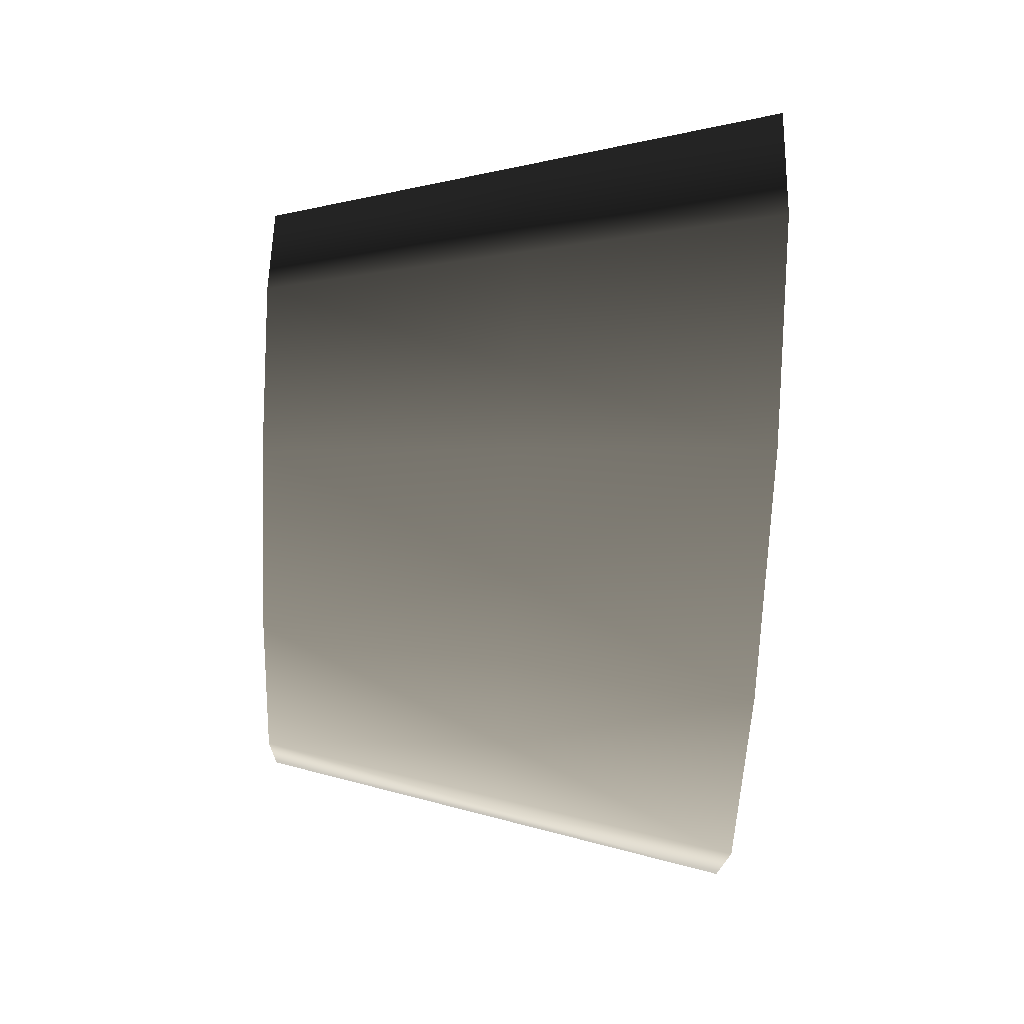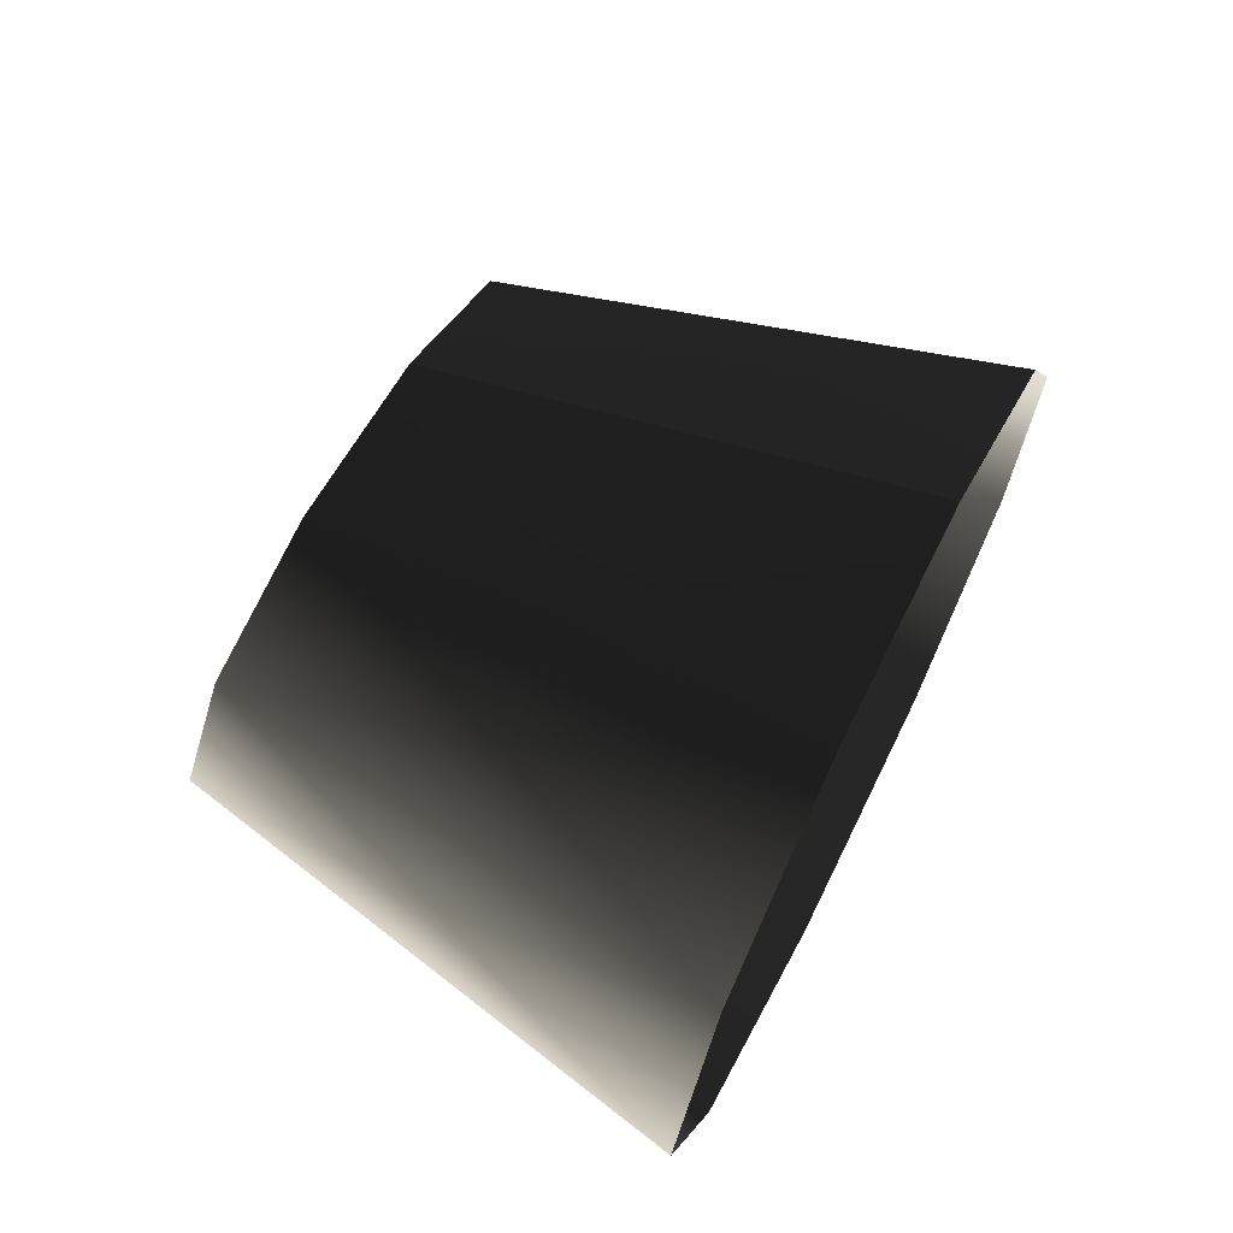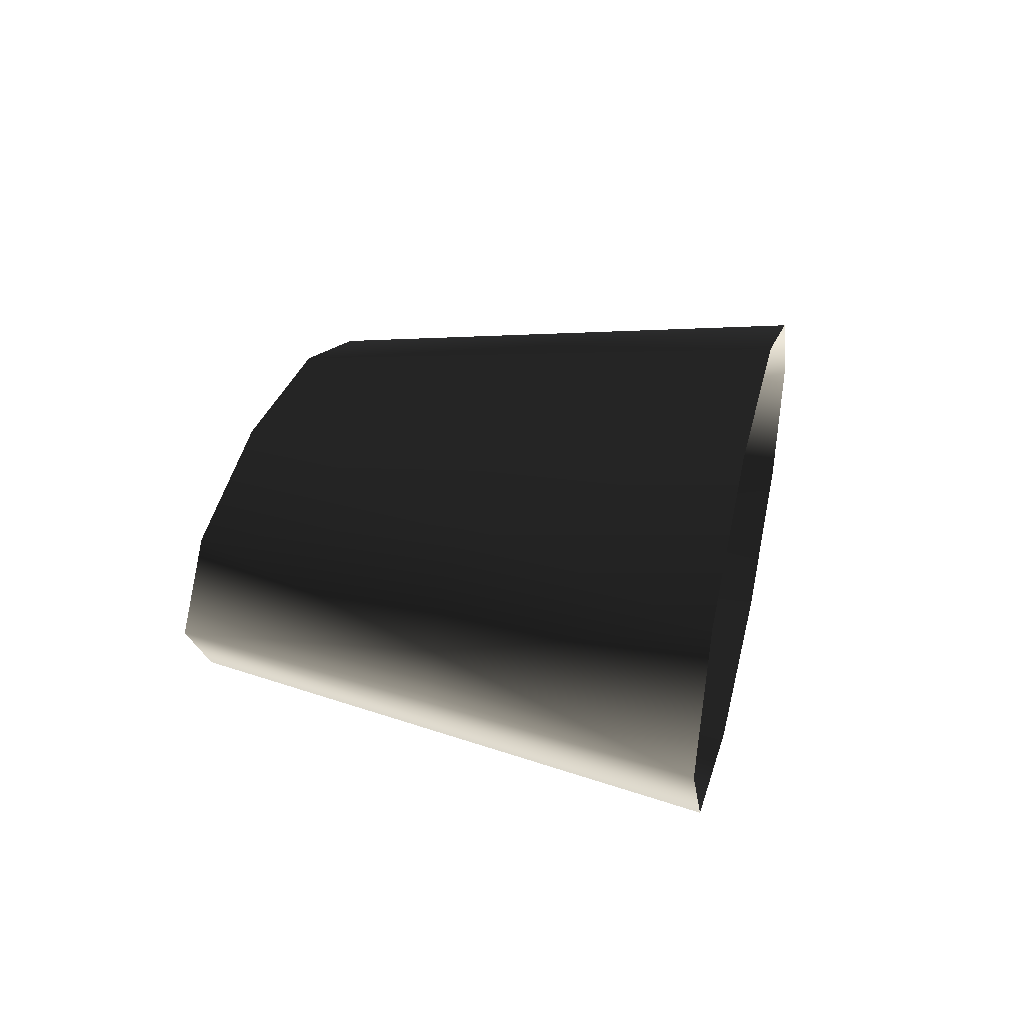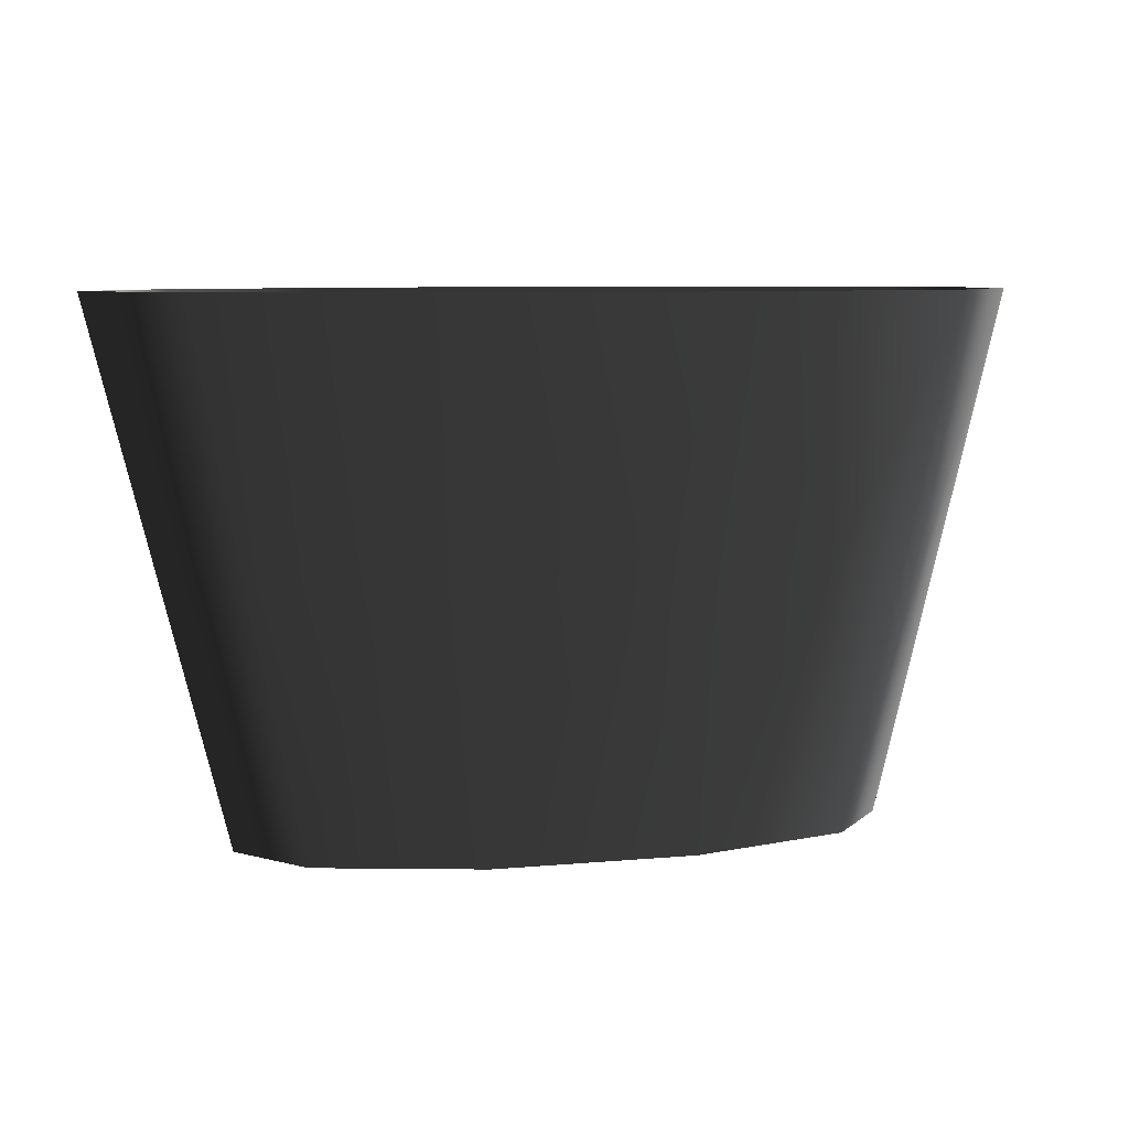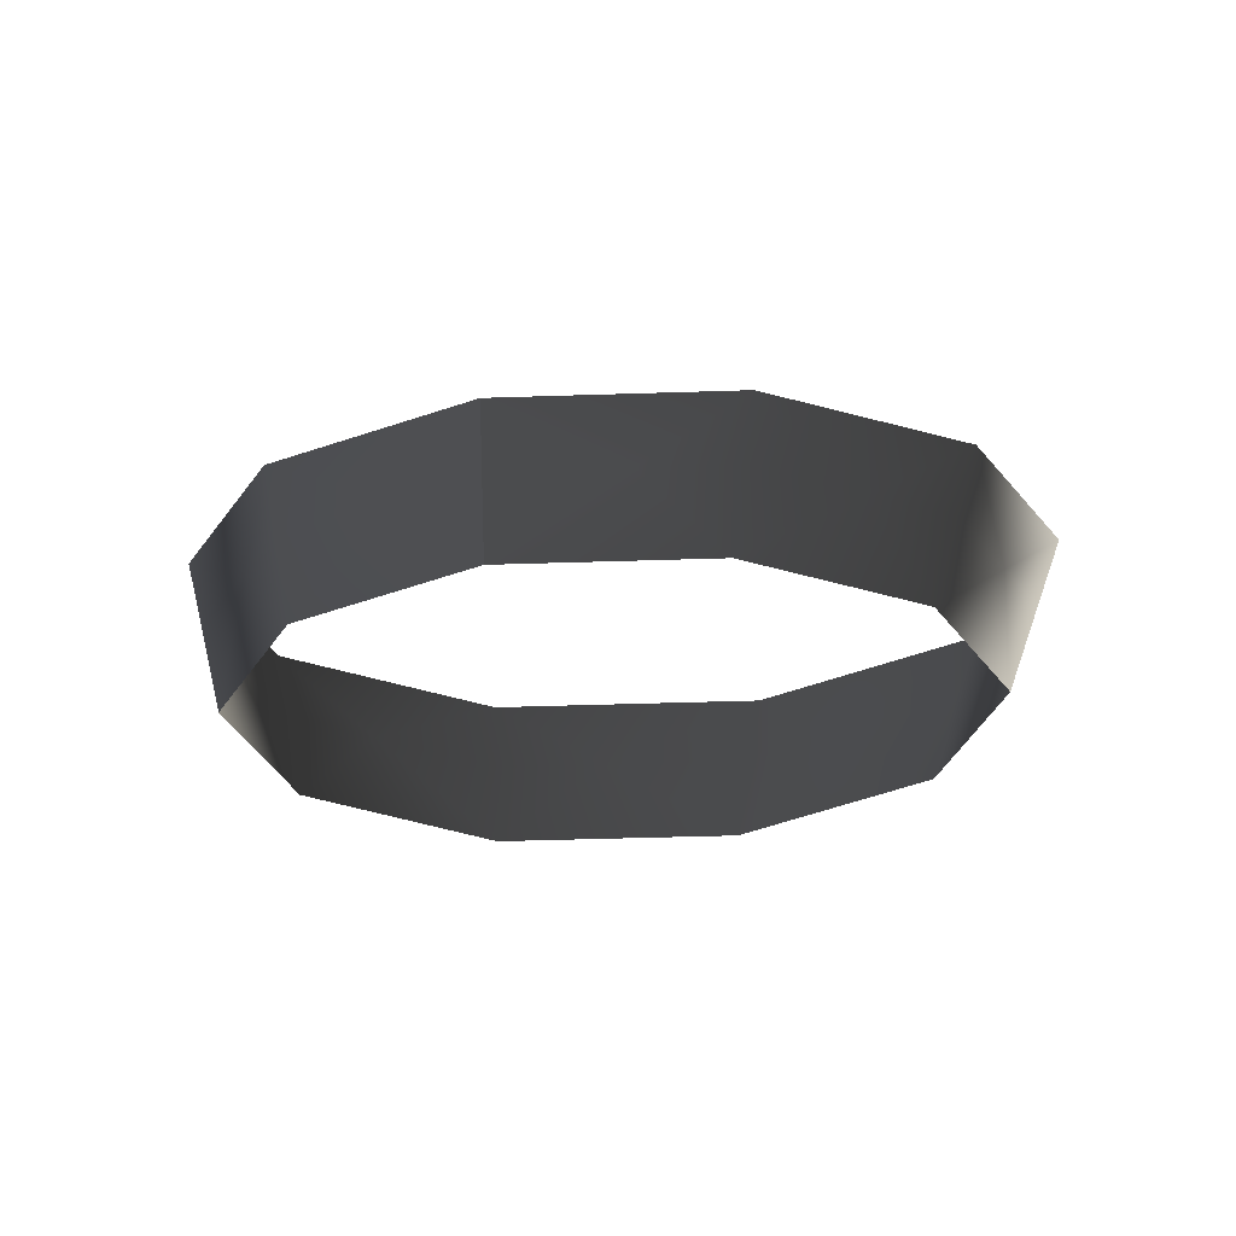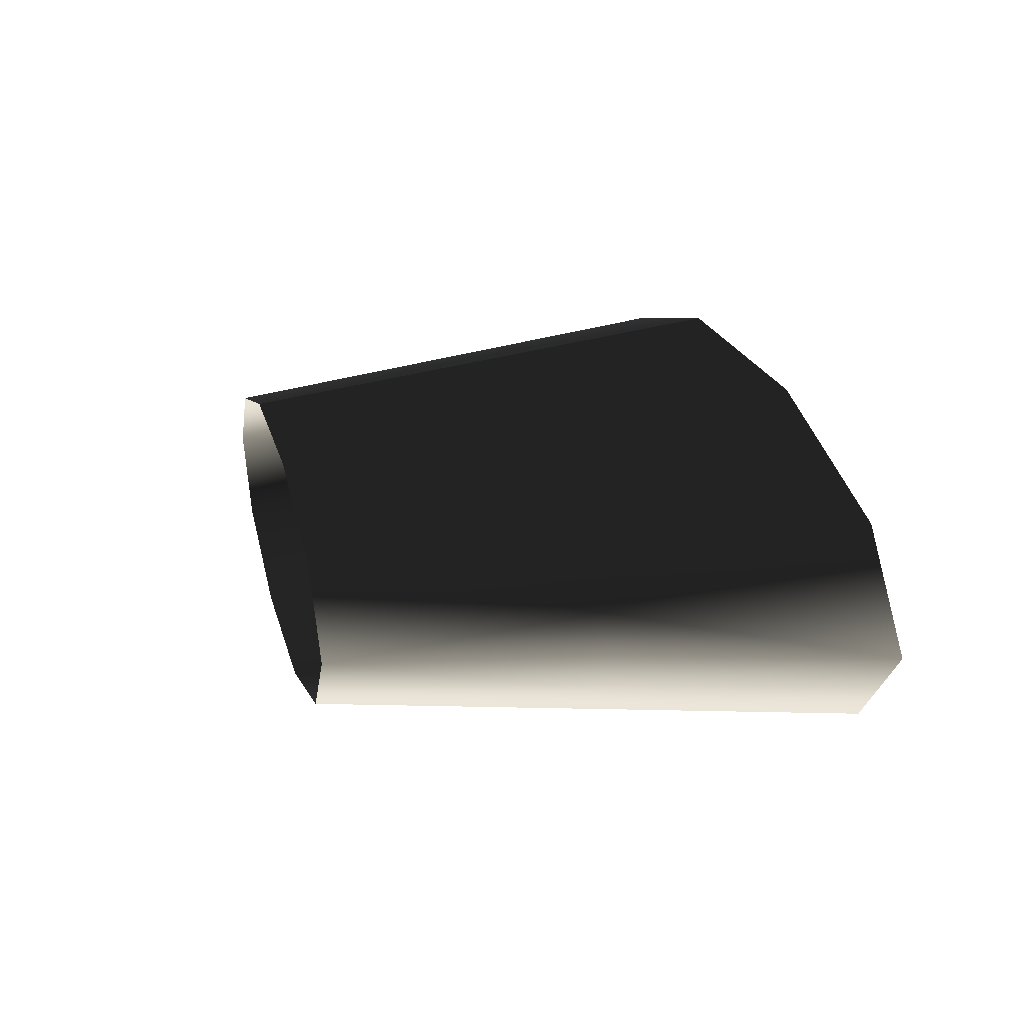
<metadata>
{"format":"obj","ext":"obj","renderer":"f3d","projection":"perspective","resolution":1024,"background":"white","views":[{"elev":-68.4,"azim":87.7,"up":"+Z"},{"elev":57.6,"azim":115.5,"up":"+Z"},{"elev":30.0,"azim":102.3,"up":"+Z"},{"elev":8.0,"azim":164.2,"up":"+Y"},{"elev":15.1,"azim":0.9,"up":"+Z"},{"elev":23.7,"azim":76.0,"up":"+Z"}]}
</metadata>
<code>
g er04
v -24 -19.6 -0.7667
v -25.7 -0.0003433 2.977
v -28.78 -0.0003433 -0.9196
v -23.49 -0.0003433 5.763
v -27.4 19.6 6.721
v -19.59 -19.6 4.806
v -15.18 -0.0003433 8.377
v -9.231 -0.0003433 10.24
v -10.77 19.6 11.95
v -7.697 -19.6 8.543
v 1.142 -0.0003433 10.58
v -9.231 -0.0003433 10.24
v 8.558 -0.0003433 10.81
v 9.98 19.6 12.61
v 7.136 -19.6 9.017
v 17.02 -0.0003433 8.737
v 23.08 -0.0003433 7.252
v 26.91 19.6 8.457
v 19.24 -19.6 6.047
v 26.41 -0.0003433 3.56
v 28.78 -0.0003433 0.9205
v 33.57 19.6 1.073
v 24 -19.6 0.7676
v 25.7 -0.0003433 -2.976
v 23.49 -0.0003433 -5.762
v 27.4 19.6 -6.72
v 19.59 -19.6 -4.805
v 15.18 -0.0003433 -8.376
v 9.231 -0.0003433 -10.24
v 10.77 19.6 -11.95
v 7.697 -19.6 -8.542
v -1.142 -0.0003433 -10.58
v -8.558 -0.0003433 -10.81
v -9.98 19.6 -12.61
v -7.136 -19.6 -9.016
v -17.02 -0.0003433 -8.736
v -23.08 -0.0003433 -7.251
v -26.91 19.6 -8.456
v -19.24 -19.6 -6.046
v -26.41 -0.0003433 -3.559
v -33.57 19.6 -1.072
v -7.697 -19.6 8.543
v -10.77 19.6 11.95
f 3 1 2
f 5 2 4
f 4 6 7
f 9 7 8
f 12 10 11
f 14 11 13
f 13 15 16
f 18 16 17
f 17 19 20
f 22 20 21
f 21 23 24
f 26 24 25
f 25 27 28
f 30 28 29
f 29 31 32
f 34 32 33
f 33 35 36
f 38 36 37
f 37 39 40
f 41 40 3
f 41 3 2
f 41 2 5
f 4 2 6
f 2 1 6
f 5 4 7
f 5 7 9
f 8 7 42
f 7 6 42
f 43 12 11
f 43 11 14
f 13 11 15
f 11 10 15
f 14 13 16
f 14 16 18
f 17 16 19
f 16 15 19
f 18 17 20
f 18 20 22
f 21 20 23
f 20 19 23
f 22 21 24
f 22 24 26
f 25 24 27
f 24 23 27
f 26 25 28
f 26 28 30
f 29 28 31
f 28 27 31
f 30 29 32
f 30 32 34
f 33 32 35
f 32 31 35
f 34 33 36
f 34 36 38
f 37 36 39
f 36 35 39
f 38 37 40
f 38 40 41
f 3 40 1
f 40 39 1

</code>
